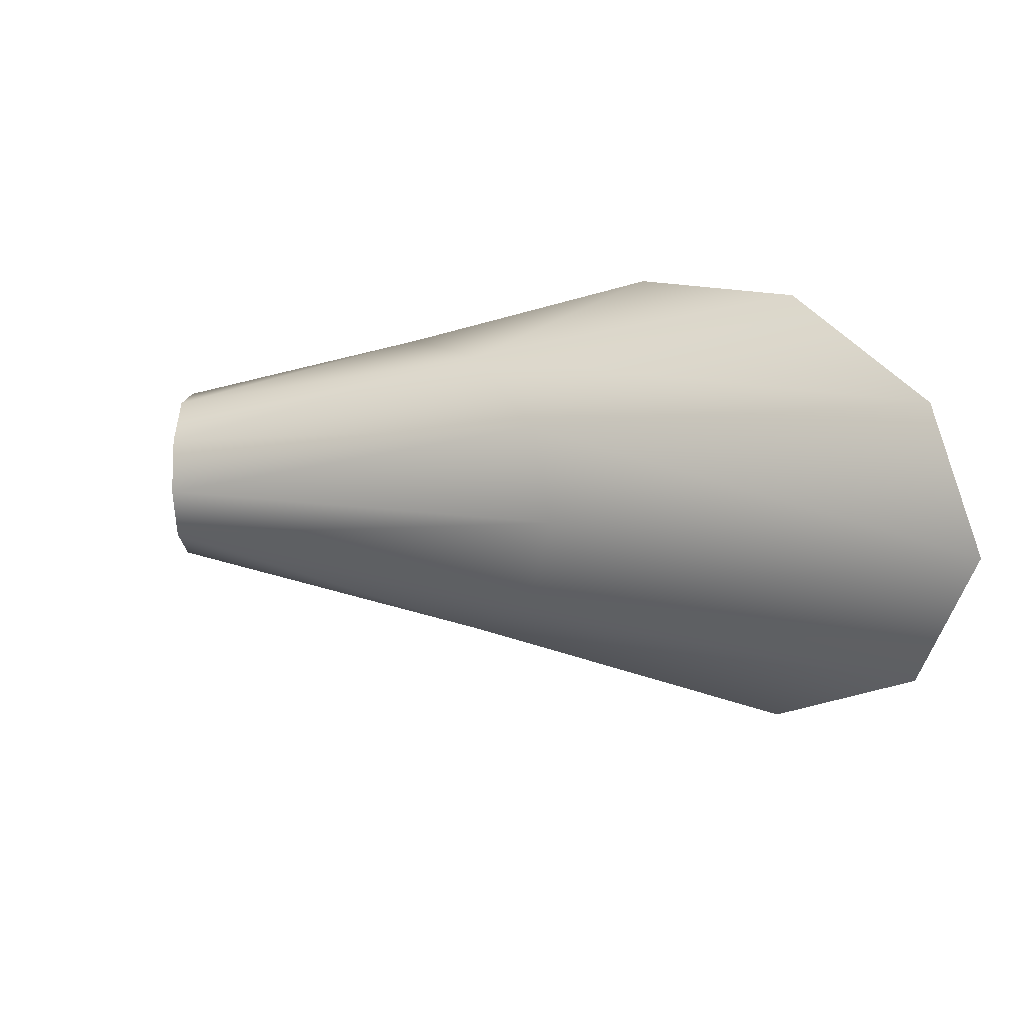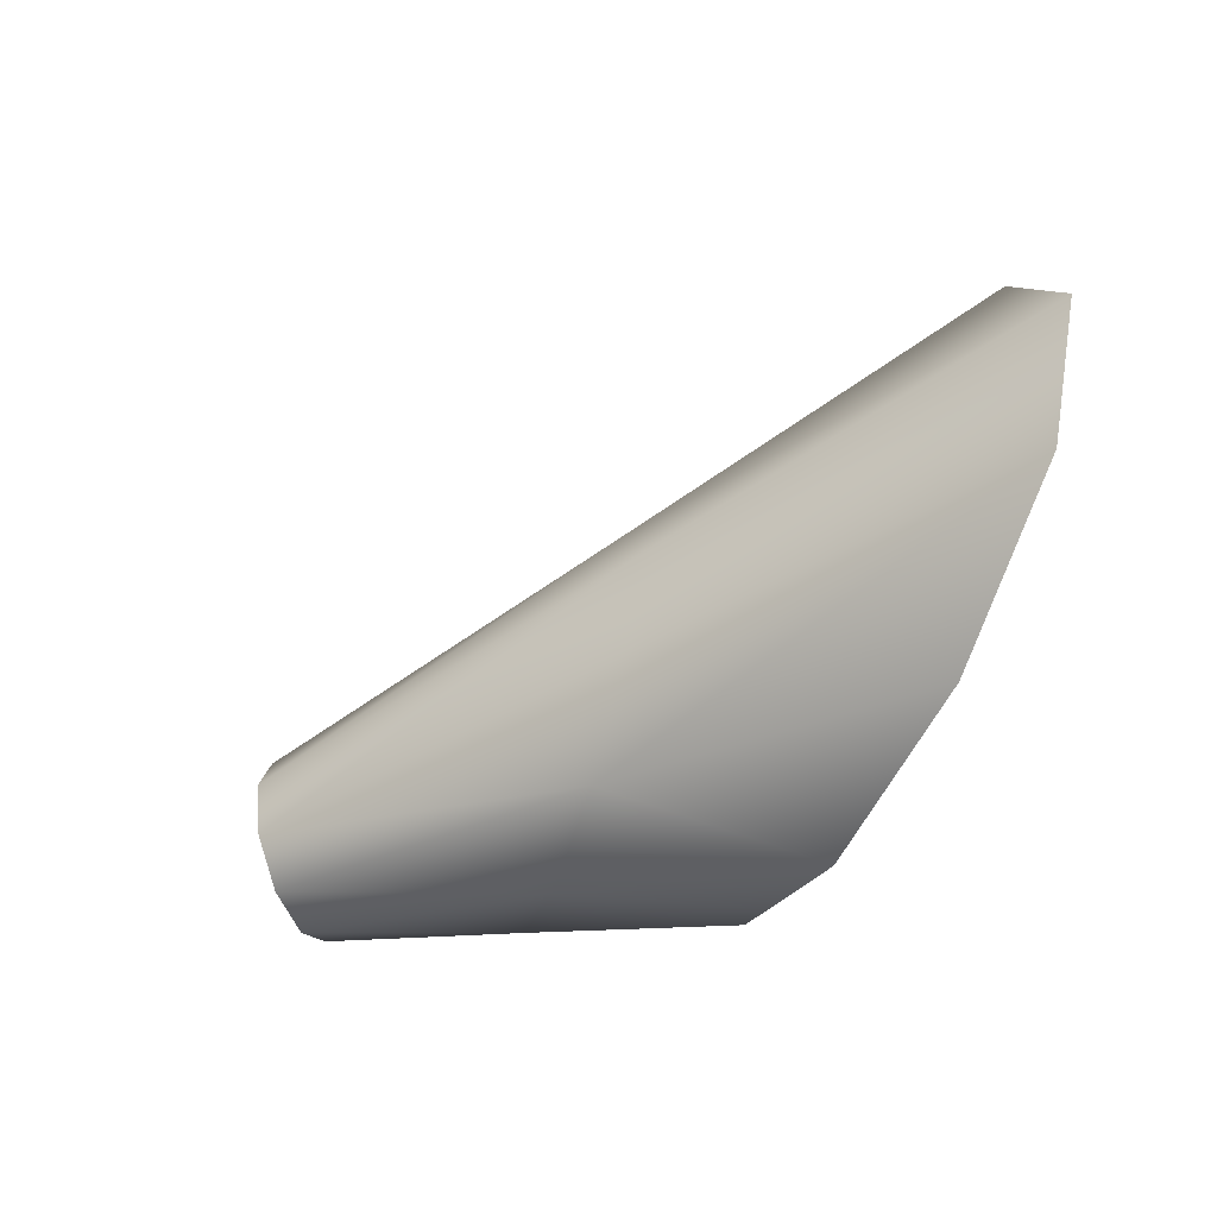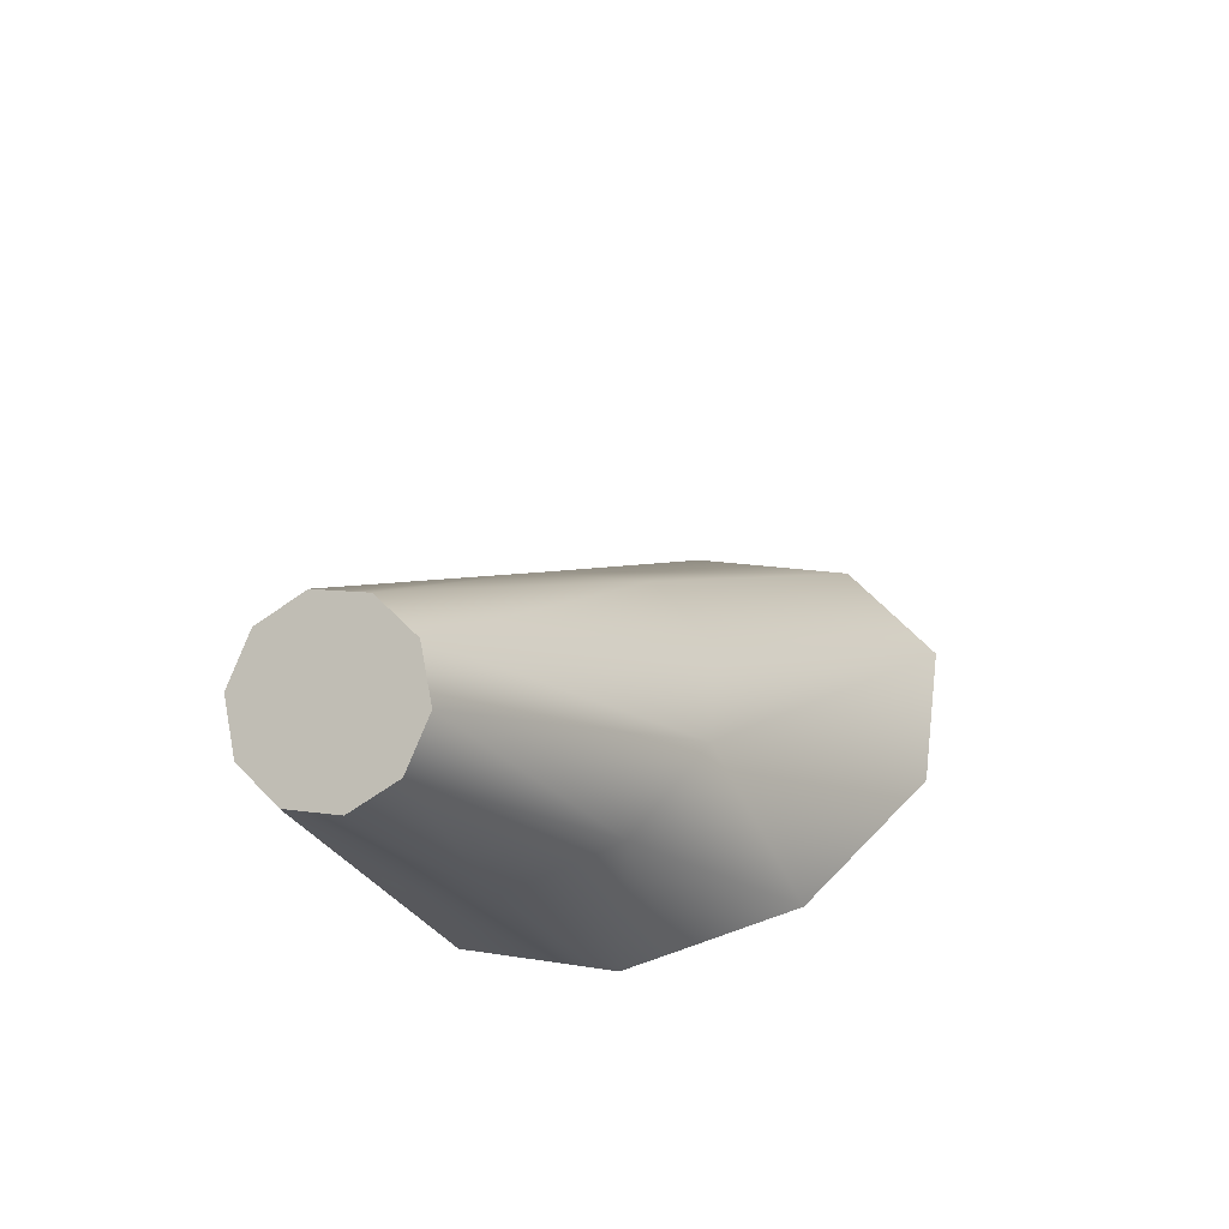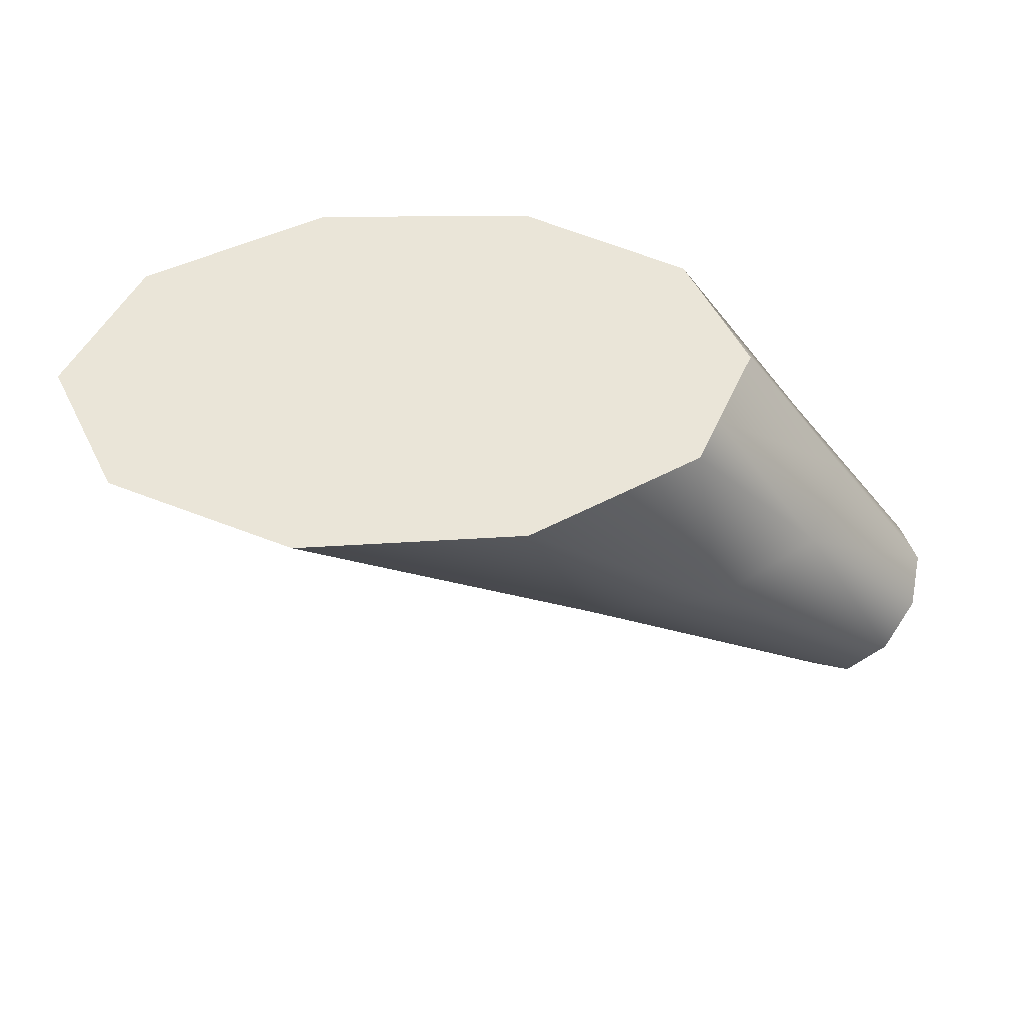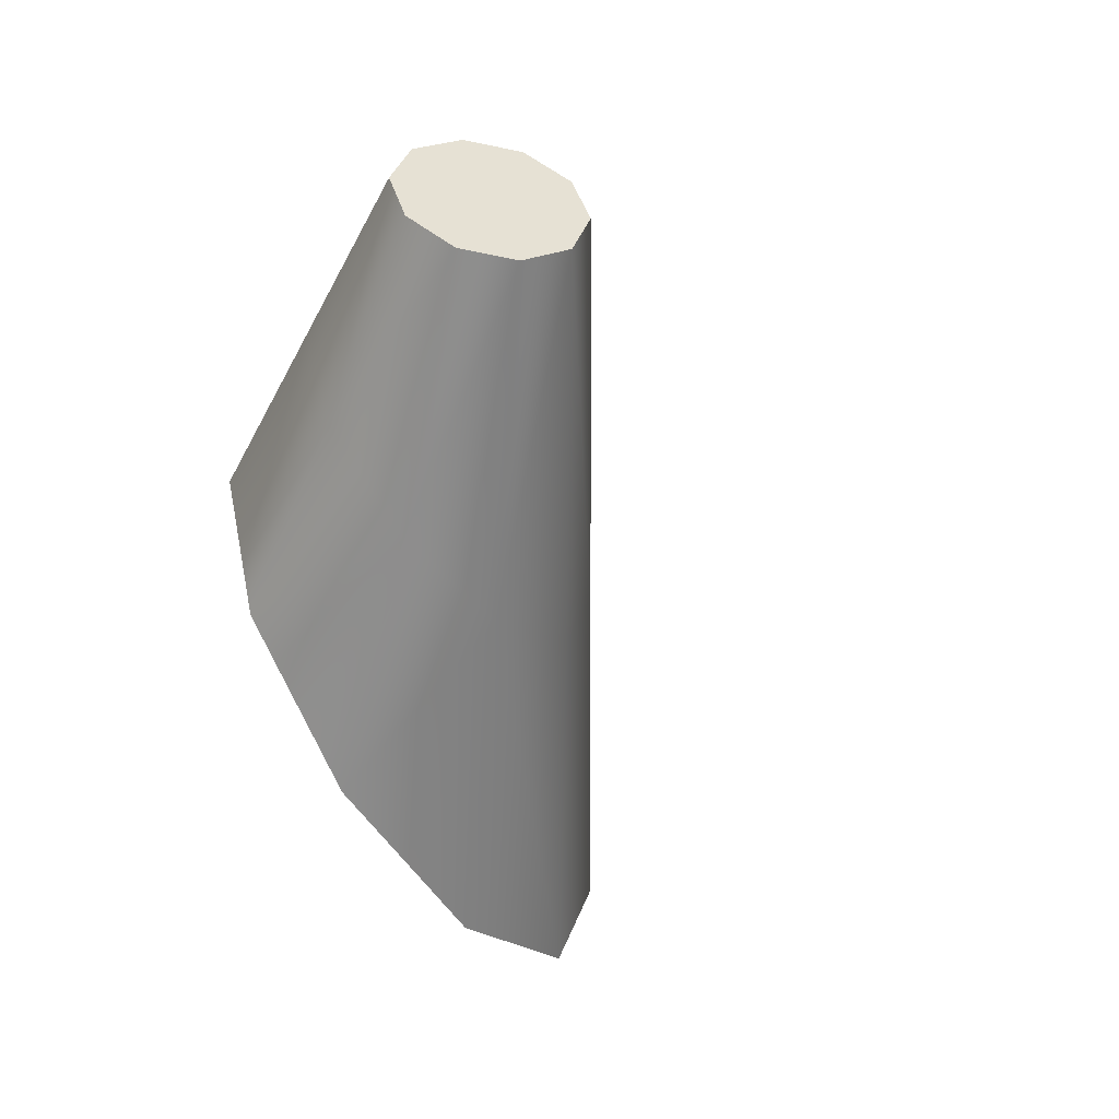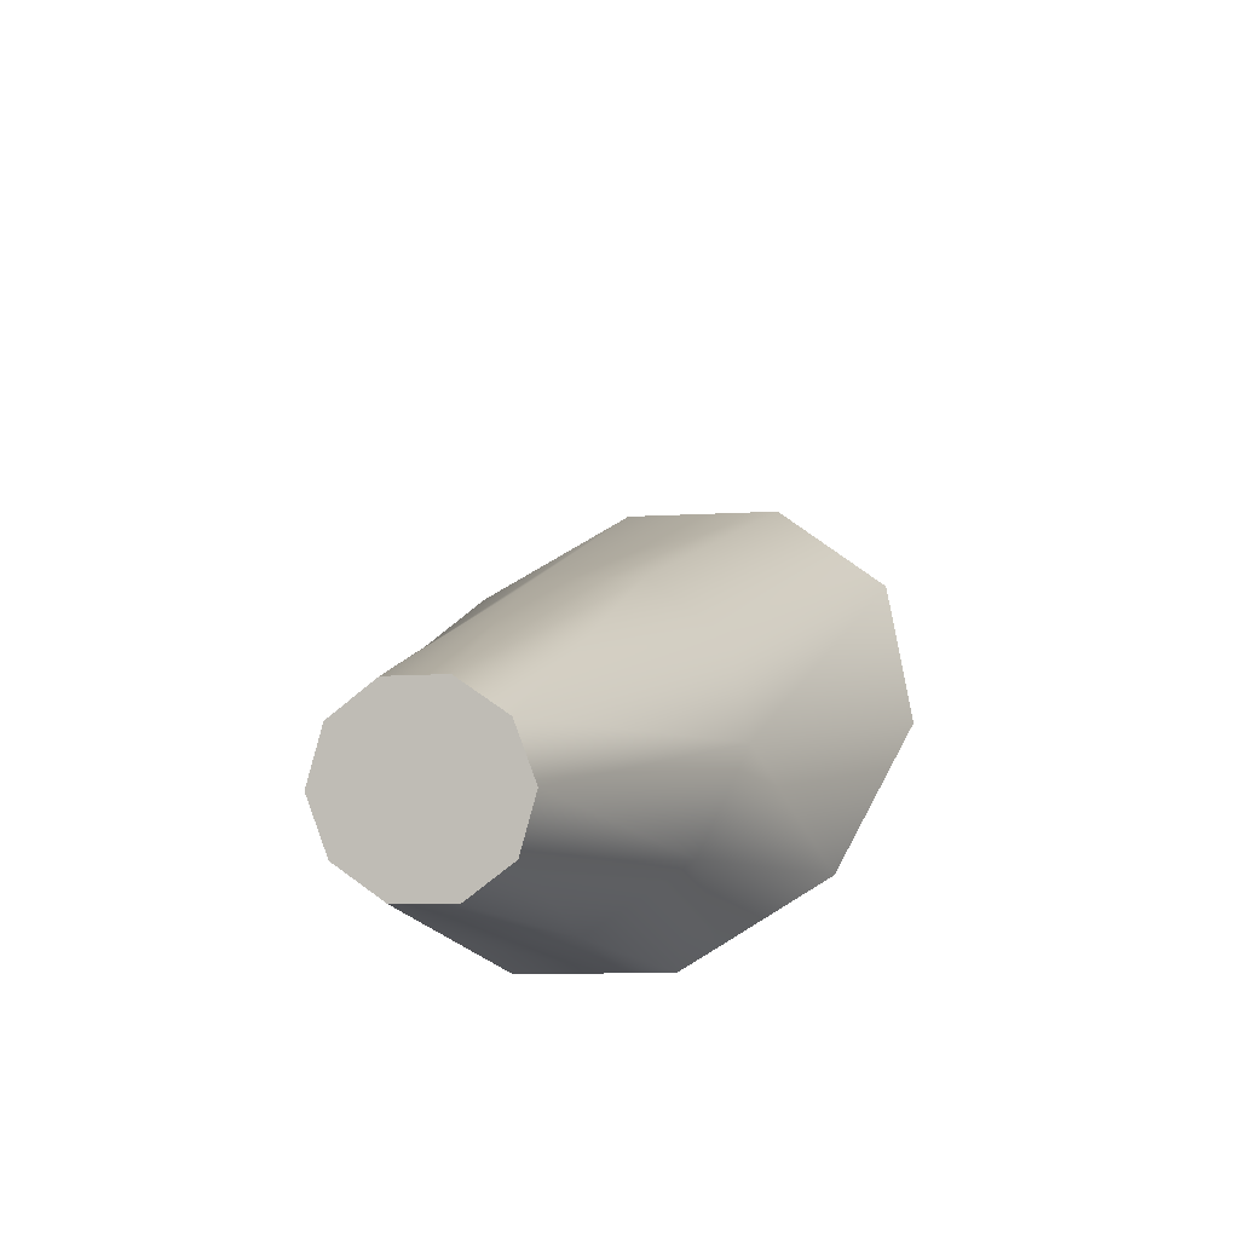
<metadata>
{"format":"obj","ext":"obj","renderer":"f3d","projection":"perspective","resolution":1024,"background":"white","views":[{"elev":14.7,"azim":47.8,"up":"+Y"},{"elev":-56.3,"azim":65.7,"up":"+Y"},{"elev":37.1,"azim":-55.4,"up":"+Z"},{"elev":-41.5,"azim":-177.8,"up":"+Y"},{"elev":-49.2,"azim":-59.5,"up":"+Y"},{"elev":42.9,"azim":-67.3,"up":"+Z"}]}
</metadata>
<code>
o mesh26/mesh26-geometry#mesh26-geometry
v 0.4313 0.3309 0.4222
v 0.4351 0.3284 0.415
v 0.4308 0.3284 0.4217
v 0.4368 0.3327 0.4152
v 0.4368 0.3242 0.4152
v 0.4357 0.3309 0.4268
v 0.4407 0.3307 0.4078
v 0.4327 0.3324 0.4237
v 0.4413 0.3247 0.4078
v 0.4313 0.326 0.4222
v 0.4362 0.3284 0.4274
v 0.4343 0.3324 0.4254
v 0.4423 0.3344 0.4078
v 0.4397 0.3284 0.4078
v 0.4414 0.3353 0.4159
v 0.4423 0.3225 0.4078
v 0.4327 0.3245 0.4237
v 0.4515 0.3327 0.4173
v 0.447 0.3353 0.4167
v 0.4414 0.3216 0.4159
v 0.4357 0.326 0.4268
v 0.4532 0.3284 0.4176
v 0.4442 0.3354 0.4078
v 0.4442 0.3214 0.4078
v 0.4343 0.3245 0.4254
v 0.4671 0.3349 0.4078
v 0.4702 0.3284 0.4078
v 0.4494 0.3384 0.4078
v 0.4494 0.3185 0.4078
v 0.447 0.3216 0.4167
v 0.4515 0.3242 0.4173
v 0.4591 0.3388 0.4078
v 0.4671 0.322 0.4078
v 0.4591 0.3181 0.4078
f 1 2 3
f 4 2 1
f 3 2 5
f 3 6 1
f 4 7 2
f 8 4 1
f 2 9 5
f 3 5 10
f 3 11 6
f 1 6 12
f 13 7 4
f 7 14 2
f 8 15 4
f 1 12 8
f 14 9 2
f 9 16 5
f 17 10 5
f 10 11 3
f 18 6 11
f 6 19 12
f 15 13 4
f 12 15 8
f 20 5 16
f 17 21 10
f 17 5 20
f 10 21 11
f 6 18 19
f 22 18 11
f 12 19 15
f 15 23 13
f 20 16 24
f 21 17 25
f 25 17 20
f 22 11 21
f 18 26 19
f 27 18 22
f 19 28 15
f 15 28 23
f 20 24 29
f 21 25 30
f 25 20 30
f 22 21 31
f 27 26 18
f 26 32 19
f 27 22 31
f 19 32 28
f 30 20 29
f 21 30 31
f 27 31 33
f 30 29 34
f 31 30 33
f 33 30 34
f 3 2 1
f 1 2 4
f 5 2 3
f 1 6 3
f 2 7 4
f 1 4 8
f 5 9 2
f 10 5 3
f 6 11 3
f 12 6 1
f 4 7 13
f 2 14 7
f 4 15 8
f 8 12 1
f 2 9 14
f 5 16 9
f 5 10 17
f 3 11 10
f 11 6 18
f 12 19 6
f 13 7 9
f 4 13 15
f 14 9 7
f 8 15 12
f 16 13 9
f 16 5 20
f 10 21 17
f 20 5 17
f 11 21 10
f 19 18 6
f 11 18 22
f 15 19 12
f 13 23 15
f 24 13 16
f 24 16 20
f 25 17 21
f 20 17 25
f 21 11 22
f 19 26 18
f 22 18 27
f 15 28 19
f 23 28 15
f 23 13 24
f 29 24 20
f 30 25 21
f 30 20 25
f 31 21 22
f 18 26 27
f 19 32 26
f 31 22 27
f 28 32 19
f 28 23 29
f 29 23 24
f 29 20 30
f 31 30 21
f 27 26 33
f 26 32 34
f 33 31 27
f 32 28 34
f 34 28 29
f 34 29 30
f 33 30 31
f 33 26 34
f 34 30 33
f 9 7 13
f 7 9 14
f 9 13 16
f 16 13 24
f 24 13 23
f 29 23 28
f 24 23 29
f 33 26 27
f 34 32 26
f 34 28 32
f 29 28 34
f 34 26 33

</code>
